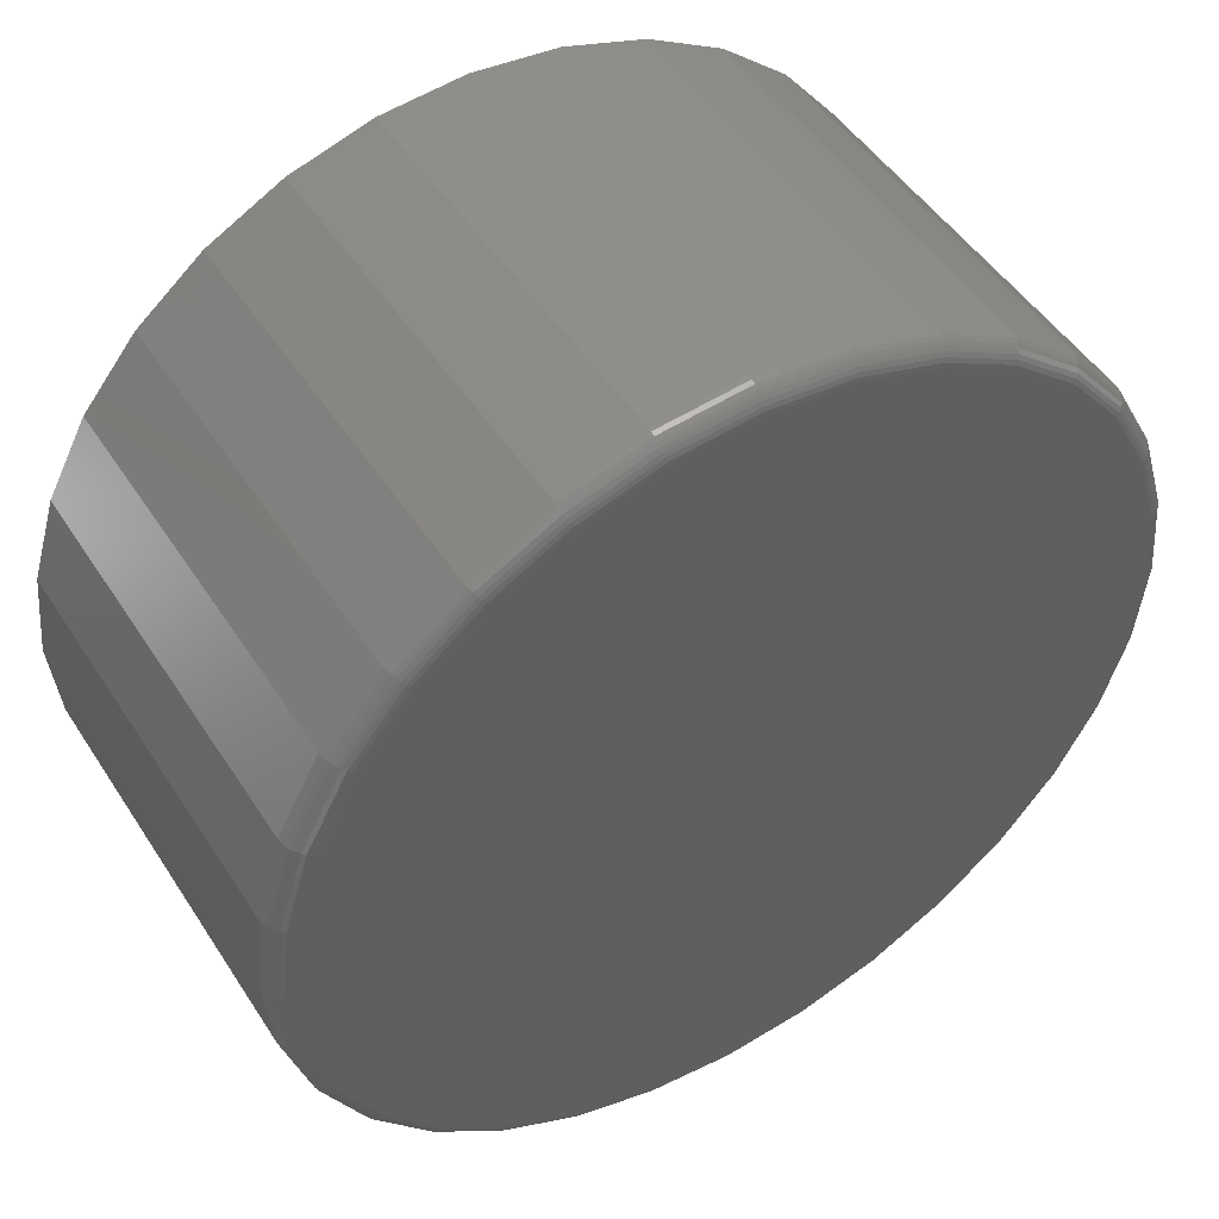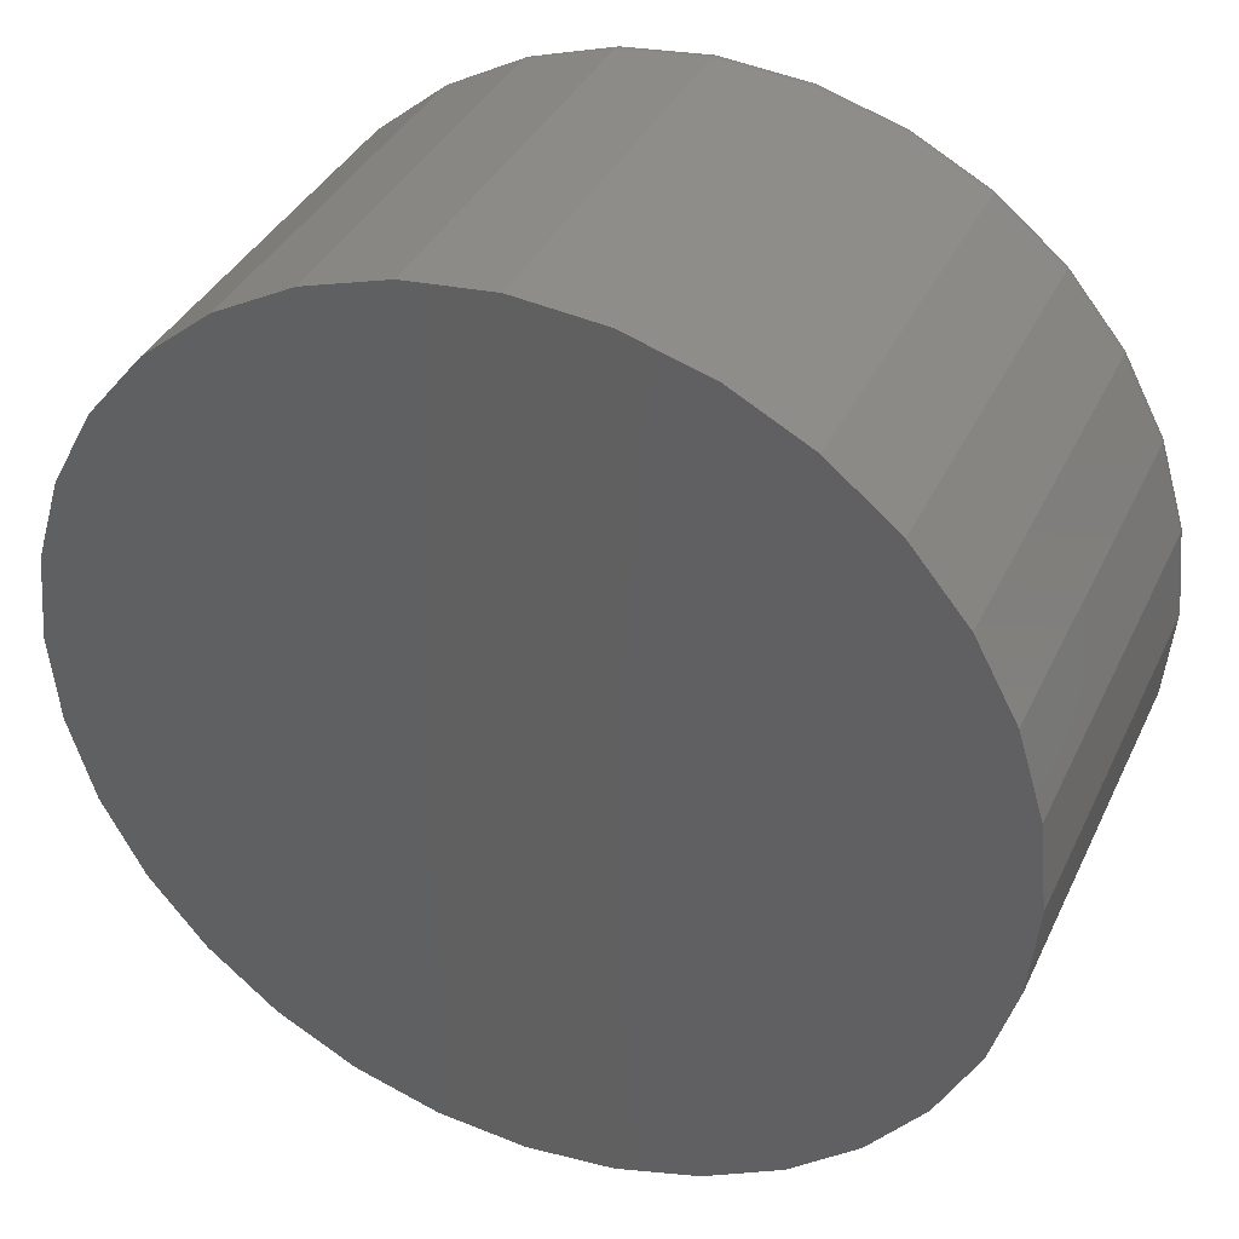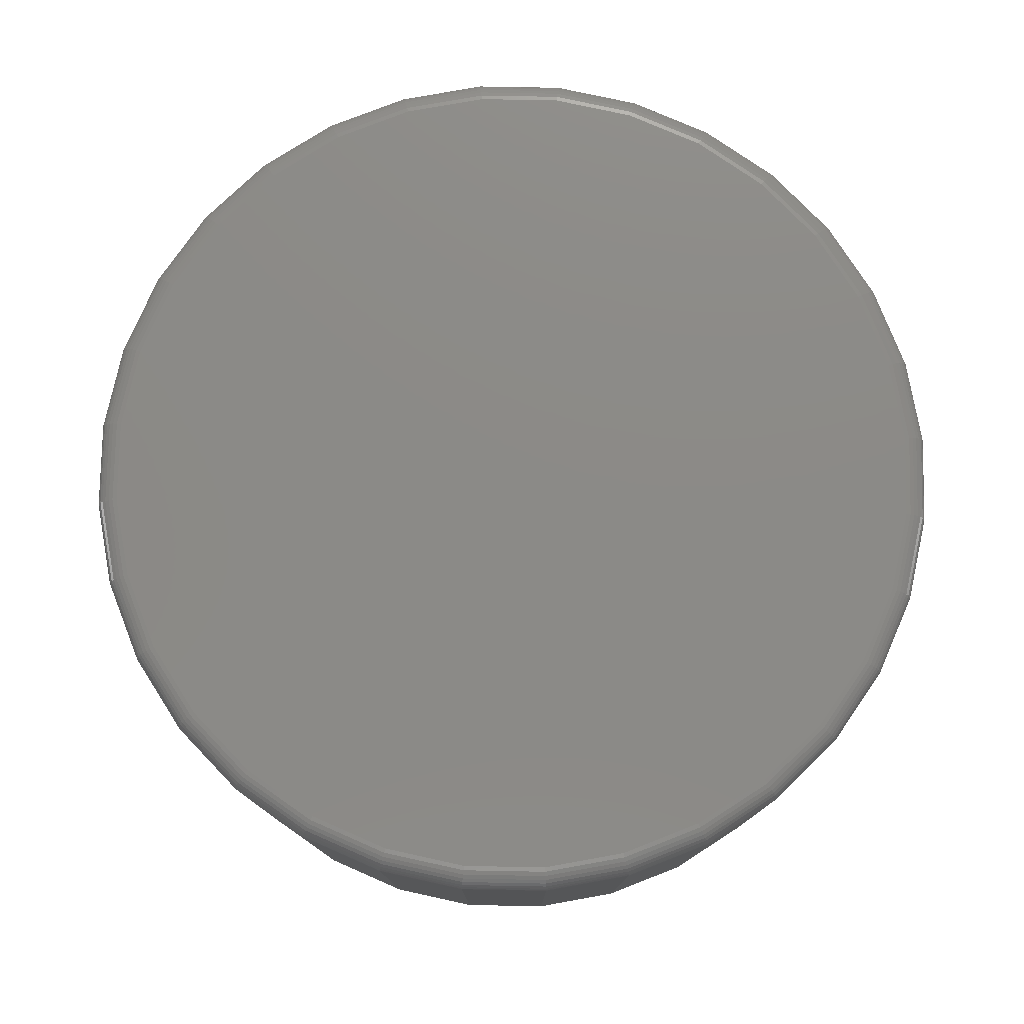
<metadata>
{"format":"stl","ext":"stl","renderer":"f3d","projection":"perspective","resolution":1024,"background":"white","views":[{"elev":48.5,"azim":-31.5,"up":"+Y"},{"elev":36.9,"azim":-157.0,"up":"+Y"},{"elev":77.7,"azim":6.7,"up":"+Z"}]}
</metadata>
<code>
# stl→obj: 320 verts, 636 faces
v 0.5393 0.5079 0.1484
v 0.5956 0.5079 0.1484
v 0.5674 0.5107 0.1484
v 0.5122 0.4997 0.1484
v 0.6227 0.4997 0.1484
v 0.6227 0.233 0.1484
v 0.5393 0.2248 0.1484
v 0.5956 0.2248 0.1484
v 0.5674 0.222 0.1484
v 0.6476 0.4864 0.1484
v 0.4873 0.4864 0.1484
v 0.6695 0.4684 0.1484
v 0.4654 0.4684 0.1484
v 0.6874 0.4465 0.1484
v 0.4474 0.4465 0.1484
v 0.7008 0.4216 0.1484
v 0.4341 0.4216 0.1484
v 0.709 0.3945 0.1484
v 0.4259 0.3945 0.1484
v 0.7118 0.3664 0.1484
v 0.4231 0.3664 0.1484
v 0.709 0.3382 0.1484
v 0.4259 0.3382 0.1484
v 0.7008 0.3111 0.1484
v 0.4341 0.3111 0.1484
v 0.6874 0.2862 0.1484
v 0.4474 0.2862 0.1484
v 0.6695 0.2643 0.1484
v 0.4654 0.2643 0.1484
v 0.6476 0.2464 0.1484
v 0.4873 0.2464 0.1484
v 0.5122 0.233 0.1484
v 0.7196 0.3664 0
v 0.7196 0.3664 0.1406
v 0.7166 0.3367 0
v 0.7166 0.3367 0.1406
v 0.708 0.3081 0
v 0.708 0.3081 0.1406
v 0.6939 0.2818 0
v 0.6939 0.2818 0.1406
v 0.675 0.2588 0
v 0.675 0.2588 0.1406
v 0.652 0.2399 0
v 0.652 0.2399 0.1406
v 0.6257 0.2258 0
v 0.6257 0.2258 0.1406
v 0.5971 0.2172 0
v 0.5971 0.2172 0.1406
v 0.5674 0.2142 0
v 0.5674 0.2142 0.1406
v 0.5378 0.2172 0
v 0.5378 0.2172 0.1406
v 0.5092 0.2258 0
v 0.5092 0.2258 0.1406
v 0.4829 0.2399 0
v 0.4829 0.2399 0.1406
v 0.4599 0.2588 0
v 0.4599 0.2588 0.1406
v 0.4409 0.2818 0
v 0.4409 0.2818 0.1406
v 0.4269 0.3081 0
v 0.4269 0.3081 0.1406
v 0.4182 0.3367 0
v 0.4182 0.3367 0.1406
v 0.4153 0.3664 0
v 0.4153 0.3664 0.1406
v 0.4182 0.396 0
v 0.4182 0.396 0.1406
v 0.4269 0.4246 0
v 0.4269 0.4246 0.1406
v 0.4409 0.4509 0
v 0.4409 0.4509 0.1406
v 0.4599 0.4739 0
v 0.4599 0.4739 0.1406
v 0.4829 0.4929 0
v 0.4829 0.4929 0.1406
v 0.5092 0.5069 0
v 0.5092 0.5069 0.1406
v 0.5378 0.5156 0
v 0.5378 0.5156 0.1406
v 0.5674 0.5185 0
v 0.5674 0.5185 0.1406
v 0.5971 0.5156 0
v 0.5971 0.5156 0.1406
v 0.6257 0.5069 0
v 0.6257 0.5069 0.1406
v 0.652 0.4929 0
v 0.652 0.4929 0.1406
v 0.675 0.4739 0
v 0.675 0.4739 0.1406
v 0.6939 0.4509 0
v 0.6939 0.4509 0.1406
v 0.708 0.4246 0
v 0.708 0.4246 0.1406
v 0.7166 0.396 0
v 0.7166 0.396 0.1406
v 0.4216 0.3664 0.1483
v 0.4244 0.3948 0.1483
v 0.4201 0.3664 0.1478
v 0.4229 0.3951 0.1478
v 0.4188 0.3664 0.1471
v 0.4216 0.3954 0.1471
v 0.4176 0.3664 0.1461
v 0.4205 0.3956 0.1461
v 0.4166 0.3664 0.145
v 0.4195 0.3958 0.145
v 0.4159 0.3664 0.1436
v 0.4188 0.3959 0.1436
v 0.4154 0.3664 0.1421
v 0.4184 0.396 0.1421
v 0.7105 0.3948 0.1483
v 0.7133 0.3664 0.1483
v 0.7119 0.3951 0.1478
v 0.7147 0.3664 0.1478
v 0.7132 0.3954 0.1471
v 0.7161 0.3664 0.1471
v 0.7144 0.3956 0.1461
v 0.7173 0.3664 0.1461
v 0.7154 0.3958 0.145
v 0.7183 0.3664 0.145
v 0.7161 0.3959 0.1436
v 0.719 0.3664 0.1436
v 0.7165 0.396 0.1421
v 0.7194 0.3664 0.1421
v 0.7022 0.4222 0.1483
v 0.7035 0.4227 0.1478
v 0.7048 0.4233 0.1471
v 0.7059 0.4237 0.1461
v 0.7068 0.4241 0.145
v 0.7074 0.4244 0.1436
v 0.7079 0.4245 0.1421
v 0.6887 0.4474 0.1483
v 0.6899 0.4482 0.1478
v 0.691 0.449 0.1471
v 0.692 0.4496 0.1461
v 0.6928 0.4502 0.145
v 0.6934 0.4506 0.1436
v 0.6938 0.4508 0.1421
v 0.6706 0.4695 0.1483
v 0.6716 0.4705 0.1478
v 0.6726 0.4715 0.1471
v 0.6734 0.4723 0.1461
v 0.6741 0.473 0.145
v 0.6746 0.4735 0.1436
v 0.6749 0.4738 0.1421
v 0.6485 0.4876 0.1483
v 0.6493 0.4889 0.1478
v 0.65 0.49 0.1471
v 0.6507 0.491 0.1461
v 0.6512 0.4918 0.145
v 0.6516 0.4924 0.1436
v 0.6519 0.4927 0.1421
v 0.6232 0.5011 0.1483
v 0.6238 0.5025 0.1478
v 0.6243 0.5037 0.1471
v 0.6248 0.5048 0.1461
v 0.6252 0.5057 0.145
v 0.6254 0.5064 0.1436
v 0.6256 0.5068 0.1421
v 0.5959 0.5094 0.1483
v 0.5962 0.5108 0.1478
v 0.5964 0.5122 0.1471
v 0.5967 0.5133 0.1461
v 0.5969 0.5143 0.145
v 0.597 0.515 0.1436
v 0.5971 0.5154 0.1421
v 0.5674 0.5122 0.1483
v 0.5674 0.5137 0.1478
v 0.5674 0.515 0.1471
v 0.5674 0.5162 0.1461
v 0.5674 0.5172 0.145
v 0.5674 0.5179 0.1436
v 0.5674 0.5184 0.1421
v 0.539 0.5094 0.1483
v 0.5387 0.5108 0.1478
v 0.5384 0.5122 0.1471
v 0.5382 0.5133 0.1461
v 0.538 0.5143 0.145
v 0.5379 0.515 0.1436
v 0.5378 0.5154 0.1421
v 0.5116 0.5011 0.1483
v 0.5111 0.5025 0.1478
v 0.5105 0.5037 0.1471
v 0.5101 0.5048 0.1461
v 0.5097 0.5057 0.145
v 0.5094 0.5064 0.1436
v 0.5093 0.5068 0.1421
v 0.4864 0.4876 0.1483
v 0.4856 0.4889 0.1478
v 0.4848 0.49 0.1471
v 0.4842 0.491 0.1461
v 0.4836 0.4918 0.145
v 0.4832 0.4924 0.1436
v 0.483 0.4927 0.1421
v 0.4643 0.4695 0.1483
v 0.4633 0.4705 0.1478
v 0.4623 0.4715 0.1471
v 0.4615 0.4723 0.1461
v 0.4608 0.473 0.145
v 0.4603 0.4735 0.1436
v 0.46 0.4738 0.1421
v 0.4462 0.4474 0.1483
v 0.4449 0.4482 0.1478
v 0.4438 0.449 0.1471
v 0.4428 0.4496 0.1461
v 0.442 0.4502 0.145
v 0.4414 0.4506 0.1436
v 0.4411 0.4508 0.1421
v 0.4327 0.4222 0.1483
v 0.4313 0.4227 0.1478
v 0.4301 0.4233 0.1471
v 0.429 0.4237 0.1461
v 0.4281 0.4241 0.145
v 0.4274 0.4244 0.1436
v 0.427 0.4245 0.1421
v 0.7105 0.3379 0.1483
v 0.7119 0.3376 0.1478
v 0.7132 0.3374 0.1471
v 0.7144 0.3371 0.1461
v 0.7154 0.3369 0.145
v 0.7161 0.3368 0.1436
v 0.7165 0.3367 0.1421
v 0.4244 0.3379 0.1483
v 0.4229 0.3376 0.1478
v 0.4216 0.3374 0.1471
v 0.4205 0.3371 0.1461
v 0.4195 0.3369 0.145
v 0.4188 0.3368 0.1436
v 0.4184 0.3367 0.1421
v 0.4327 0.3106 0.1483
v 0.4313 0.31 0.1478
v 0.4301 0.3095 0.1471
v 0.429 0.309 0.1461
v 0.4281 0.3086 0.145
v 0.4274 0.3084 0.1436
v 0.427 0.3082 0.1421
v 0.4462 0.2853 0.1483
v 0.4449 0.2845 0.1478
v 0.4438 0.2838 0.1471
v 0.4428 0.2831 0.1461
v 0.442 0.2826 0.145
v 0.4414 0.2822 0.1436
v 0.4411 0.2819 0.1421
v 0.4643 0.2632 0.1483
v 0.4633 0.2622 0.1478
v 0.4623 0.2612 0.1471
v 0.4615 0.2604 0.1461
v 0.4608 0.2597 0.145
v 0.4603 0.2592 0.1436
v 0.46 0.2589 0.1421
v 0.4864 0.2451 0.1483
v 0.4856 0.2439 0.1478
v 0.4848 0.2428 0.1471
v 0.4842 0.2418 0.1461
v 0.4836 0.241 0.145
v 0.4832 0.2404 0.1436
v 0.483 0.24 0.1421
v 0.5116 0.2316 0.1483
v 0.5111 0.2303 0.1478
v 0.5105 0.229 0.1471
v 0.5101 0.2279 0.1461
v 0.5097 0.227 0.145
v 0.5094 0.2264 0.1436
v 0.5093 0.2259 0.1421
v 0.539 0.2233 0.1483
v 0.5387 0.2219 0.1478
v 0.5384 0.2206 0.1471
v 0.5382 0.2194 0.1461
v 0.538 0.2184 0.145
v 0.5379 0.2177 0.1436
v 0.5378 0.2173 0.1421
v 0.5674 0.2205 0.1483
v 0.5674 0.219 0.1478
v 0.5674 0.2177 0.1471
v 0.5674 0.2165 0.1461
v 0.5674 0.2155 0.145
v 0.5674 0.2148 0.1436
v 0.5674 0.2144 0.1421
v 0.5959 0.2233 0.1483
v 0.5962 0.2219 0.1478
v 0.5964 0.2206 0.1471
v 0.5967 0.2194 0.1461
v 0.5969 0.2184 0.145
v 0.597 0.2177 0.1436
v 0.5971 0.2173 0.1421
v 0.6232 0.2316 0.1483
v 0.6238 0.2303 0.1478
v 0.6243 0.229 0.1471
v 0.6248 0.2279 0.1461
v 0.6252 0.227 0.145
v 0.6254 0.2264 0.1436
v 0.6256 0.2259 0.1421
v 0.6485 0.2451 0.1483
v 0.6493 0.2439 0.1478
v 0.65 0.2428 0.1471
v 0.6507 0.2418 0.1461
v 0.6512 0.241 0.145
v 0.6516 0.2404 0.1436
v 0.6519 0.24 0.1421
v 0.6706 0.2632 0.1483
v 0.6716 0.2622 0.1478
v 0.6726 0.2612 0.1471
v 0.6734 0.2604 0.1461
v 0.6741 0.2597 0.145
v 0.6746 0.2592 0.1436
v 0.6749 0.2589 0.1421
v 0.6887 0.2853 0.1483
v 0.6899 0.2845 0.1478
v 0.691 0.2838 0.1471
v 0.692 0.2831 0.1461
v 0.6928 0.2826 0.145
v 0.6934 0.2822 0.1436
v 0.6938 0.2819 0.1421
v 0.7022 0.3106 0.1483
v 0.7035 0.31 0.1478
v 0.7048 0.3095 0.1471
v 0.7059 0.309 0.1461
v 0.7068 0.3086 0.145
v 0.7074 0.3084 0.1436
v 0.7079 0.3082 0.1421
f 1 2 3
f 2 1 4
f 2 4 5
f 6 7 8
f 8 7 9
f 5 4 10
f 10 4 11
f 10 11 12
f 12 11 13
f 12 13 14
f 14 13 15
f 14 15 16
f 16 15 17
f 16 17 18
f 18 17 19
f 18 19 20
f 20 19 21
f 20 21 22
f 22 21 23
f 22 23 24
f 24 23 25
f 24 25 26
f 26 25 27
f 26 27 28
f 28 27 29
f 28 29 30
f 30 29 31
f 30 31 6
f 6 31 32
f 6 32 7
f 33 34 35
f 35 34 36
f 35 36 37
f 37 36 38
f 37 38 39
f 39 38 40
f 39 40 41
f 41 40 42
f 41 42 43
f 43 42 44
f 43 44 45
f 45 44 46
f 45 46 47
f 47 46 48
f 47 48 49
f 49 48 50
f 49 50 51
f 51 50 52
f 51 52 53
f 53 52 54
f 53 54 55
f 55 54 56
f 55 56 57
f 57 56 58
f 57 58 59
f 59 58 60
f 59 60 61
f 61 60 62
f 61 62 63
f 63 62 64
f 63 64 65
f 65 64 66
f 65 66 67
f 67 66 68
f 67 68 69
f 69 68 70
f 69 70 71
f 71 70 72
f 71 72 73
f 73 72 74
f 73 74 75
f 75 74 76
f 75 76 77
f 77 76 78
f 77 78 79
f 79 78 80
f 79 80 81
f 81 80 82
f 81 82 83
f 83 82 84
f 83 84 85
f 85 84 86
f 85 86 87
f 87 86 88
f 87 88 89
f 89 88 90
f 89 90 91
f 91 90 92
f 91 92 93
f 93 92 94
f 93 94 95
f 95 94 96
f 95 96 33
f 33 96 34
f 21 19 97
f 97 19 98
f 97 98 99
f 99 98 100
f 99 100 101
f 101 100 102
f 101 102 103
f 103 102 104
f 103 104 105
f 105 104 106
f 105 106 107
f 107 106 108
f 107 108 109
f 109 108 110
f 109 110 66
f 66 110 68
f 18 20 111
f 111 20 112
f 111 112 113
f 113 112 114
f 113 114 115
f 115 114 116
f 115 116 117
f 117 116 118
f 117 118 119
f 119 118 120
f 119 120 121
f 121 120 122
f 121 122 123
f 123 122 124
f 123 124 96
f 96 124 34
f 16 18 125
f 125 18 111
f 125 111 126
f 126 111 113
f 126 113 127
f 127 113 115
f 127 115 128
f 128 115 117
f 128 117 129
f 129 117 119
f 129 119 130
f 130 119 121
f 130 121 131
f 131 121 123
f 131 123 94
f 94 123 96
f 14 16 132
f 132 16 125
f 132 125 133
f 133 125 126
f 133 126 134
f 134 126 127
f 134 127 135
f 135 127 128
f 135 128 136
f 136 128 129
f 136 129 137
f 137 129 130
f 137 130 138
f 138 130 131
f 138 131 92
f 92 131 94
f 12 14 139
f 139 14 132
f 139 132 140
f 140 132 133
f 140 133 141
f 141 133 134
f 141 134 142
f 142 134 135
f 142 135 143
f 143 135 136
f 143 136 144
f 144 136 137
f 144 137 145
f 145 137 138
f 145 138 90
f 90 138 92
f 10 12 146
f 146 12 139
f 146 139 147
f 147 139 140
f 147 140 148
f 148 140 141
f 148 141 149
f 149 141 142
f 149 142 150
f 150 142 143
f 150 143 151
f 151 143 144
f 151 144 152
f 152 144 145
f 152 145 88
f 88 145 90
f 5 10 153
f 153 10 146
f 153 146 154
f 154 146 147
f 154 147 155
f 155 147 148
f 155 148 156
f 156 148 149
f 156 149 157
f 157 149 150
f 157 150 158
f 158 150 151
f 158 151 159
f 159 151 152
f 159 152 86
f 86 152 88
f 2 5 160
f 160 5 153
f 160 153 161
f 161 153 154
f 161 154 162
f 162 154 155
f 162 155 163
f 163 155 156
f 163 156 164
f 164 156 157
f 164 157 165
f 165 157 158
f 165 158 166
f 166 158 159
f 166 159 84
f 84 159 86
f 3 2 167
f 167 2 160
f 167 160 168
f 168 160 161
f 168 161 169
f 169 161 162
f 169 162 170
f 170 162 163
f 170 163 171
f 171 163 164
f 171 164 172
f 172 164 165
f 172 165 173
f 173 165 166
f 173 166 82
f 82 166 84
f 1 3 174
f 174 3 167
f 174 167 175
f 175 167 168
f 175 168 176
f 176 168 169
f 176 169 177
f 177 169 170
f 177 170 178
f 178 170 171
f 178 171 179
f 179 171 172
f 179 172 180
f 180 172 173
f 180 173 80
f 80 173 82
f 4 1 181
f 181 1 174
f 181 174 182
f 182 174 175
f 182 175 183
f 183 175 176
f 183 176 184
f 184 176 177
f 184 177 185
f 185 177 178
f 185 178 186
f 186 178 179
f 186 179 187
f 187 179 180
f 187 180 78
f 78 180 80
f 11 4 188
f 188 4 181
f 188 181 189
f 189 181 182
f 189 182 190
f 190 182 183
f 190 183 191
f 191 183 184
f 191 184 192
f 192 184 185
f 192 185 193
f 193 185 186
f 193 186 194
f 194 186 187
f 194 187 76
f 76 187 78
f 13 11 195
f 195 11 188
f 195 188 196
f 196 188 189
f 196 189 197
f 197 189 190
f 197 190 198
f 198 190 191
f 198 191 199
f 199 191 192
f 199 192 200
f 200 192 193
f 200 193 201
f 201 193 194
f 201 194 74
f 74 194 76
f 15 13 202
f 202 13 195
f 202 195 203
f 203 195 196
f 203 196 204
f 204 196 197
f 204 197 205
f 205 197 198
f 205 198 206
f 206 198 199
f 206 199 207
f 207 199 200
f 207 200 208
f 208 200 201
f 208 201 72
f 72 201 74
f 17 15 209
f 209 15 202
f 209 202 210
f 210 202 203
f 210 203 211
f 211 203 204
f 211 204 212
f 212 204 205
f 212 205 213
f 213 205 206
f 213 206 214
f 214 206 207
f 214 207 215
f 215 207 208
f 215 208 70
f 70 208 72
f 19 17 98
f 98 17 209
f 98 209 100
f 100 209 210
f 100 210 102
f 102 210 211
f 102 211 104
f 104 211 212
f 104 212 106
f 106 212 213
f 106 213 108
f 108 213 214
f 108 214 110
f 110 214 215
f 110 215 68
f 68 215 70
f 20 22 112
f 112 22 216
f 112 216 114
f 114 216 217
f 114 217 116
f 116 217 218
f 116 218 118
f 118 218 219
f 118 219 120
f 120 219 220
f 120 220 122
f 122 220 221
f 122 221 124
f 124 221 222
f 124 222 34
f 34 222 36
f 23 21 223
f 223 21 97
f 223 97 224
f 224 97 99
f 224 99 225
f 225 99 101
f 225 101 226
f 226 101 103
f 226 103 227
f 227 103 105
f 227 105 228
f 228 105 107
f 228 107 229
f 229 107 109
f 229 109 64
f 64 109 66
f 25 23 230
f 230 23 223
f 230 223 231
f 231 223 224
f 231 224 232
f 232 224 225
f 232 225 233
f 233 225 226
f 233 226 234
f 234 226 227
f 234 227 235
f 235 227 228
f 235 228 236
f 236 228 229
f 236 229 62
f 62 229 64
f 27 25 237
f 237 25 230
f 237 230 238
f 238 230 231
f 238 231 239
f 239 231 232
f 239 232 240
f 240 232 233
f 240 233 241
f 241 233 234
f 241 234 242
f 242 234 235
f 242 235 243
f 243 235 236
f 243 236 60
f 60 236 62
f 29 27 244
f 244 27 237
f 244 237 245
f 245 237 238
f 245 238 246
f 246 238 239
f 246 239 247
f 247 239 240
f 247 240 248
f 248 240 241
f 248 241 249
f 249 241 242
f 249 242 250
f 250 242 243
f 250 243 58
f 58 243 60
f 31 29 251
f 251 29 244
f 251 244 252
f 252 244 245
f 252 245 253
f 253 245 246
f 253 246 254
f 254 246 247
f 254 247 255
f 255 247 248
f 255 248 256
f 256 248 249
f 256 249 257
f 257 249 250
f 257 250 56
f 56 250 58
f 32 31 258
f 258 31 251
f 258 251 259
f 259 251 252
f 259 252 260
f 260 252 253
f 260 253 261
f 261 253 254
f 261 254 262
f 262 254 255
f 262 255 263
f 263 255 256
f 263 256 264
f 264 256 257
f 264 257 54
f 54 257 56
f 7 32 265
f 265 32 258
f 265 258 266
f 266 258 259
f 266 259 267
f 267 259 260
f 267 260 268
f 268 260 261
f 268 261 269
f 269 261 262
f 269 262 270
f 270 262 263
f 270 263 271
f 271 263 264
f 271 264 52
f 52 264 54
f 9 7 272
f 272 7 265
f 272 265 273
f 273 265 266
f 273 266 274
f 274 266 267
f 274 267 275
f 275 267 268
f 275 268 276
f 276 268 269
f 276 269 277
f 277 269 270
f 277 270 278
f 278 270 271
f 278 271 50
f 50 271 52
f 8 9 279
f 279 9 272
f 279 272 280
f 280 272 273
f 280 273 281
f 281 273 274
f 281 274 282
f 282 274 275
f 282 275 283
f 283 275 276
f 283 276 284
f 284 276 277
f 284 277 285
f 285 277 278
f 285 278 48
f 48 278 50
f 6 8 286
f 286 8 279
f 286 279 287
f 287 279 280
f 287 280 288
f 288 280 281
f 288 281 289
f 289 281 282
f 289 282 290
f 290 282 283
f 290 283 291
f 291 283 284
f 291 284 292
f 292 284 285
f 292 285 46
f 46 285 48
f 30 6 293
f 293 6 286
f 293 286 294
f 294 286 287
f 294 287 295
f 295 287 288
f 295 288 296
f 296 288 289
f 296 289 297
f 297 289 290
f 297 290 298
f 298 290 291
f 298 291 299
f 299 291 292
f 299 292 44
f 44 292 46
f 28 30 300
f 300 30 293
f 300 293 301
f 301 293 294
f 301 294 302
f 302 294 295
f 302 295 303
f 303 295 296
f 303 296 304
f 304 296 297
f 304 297 305
f 305 297 298
f 305 298 306
f 306 298 299
f 306 299 42
f 42 299 44
f 26 28 307
f 307 28 300
f 307 300 308
f 308 300 301
f 308 301 309
f 309 301 302
f 309 302 310
f 310 302 303
f 310 303 311
f 311 303 304
f 311 304 312
f 312 304 305
f 312 305 313
f 313 305 306
f 313 306 40
f 40 306 42
f 24 26 314
f 314 26 307
f 314 307 315
f 315 307 308
f 315 308 316
f 316 308 309
f 316 309 317
f 317 309 310
f 317 310 318
f 318 310 311
f 318 311 319
f 319 311 312
f 319 312 320
f 320 312 313
f 320 313 38
f 38 313 40
f 22 24 216
f 216 24 314
f 216 314 217
f 217 314 315
f 217 315 218
f 218 315 316
f 218 316 219
f 219 316 317
f 219 317 220
f 220 317 318
f 220 318 221
f 221 318 319
f 221 319 222
f 222 319 320
f 222 320 36
f 36 320 38
f 81 83 79
f 77 79 83
f 85 77 83
f 47 51 45
f 49 51 47
f 51 53 45
f 45 53 55
f 45 55 43
f 43 55 57
f 43 57 41
f 41 57 59
f 41 59 39
f 39 59 61
f 39 61 37
f 37 61 63
f 37 63 35
f 35 63 65
f 35 65 33
f 33 65 67
f 33 67 95
f 95 67 69
f 95 69 93
f 93 69 71
f 93 71 91
f 91 71 73
f 91 73 89
f 89 73 75
f 89 75 87
f 87 75 77
f 87 77 85

</code>
